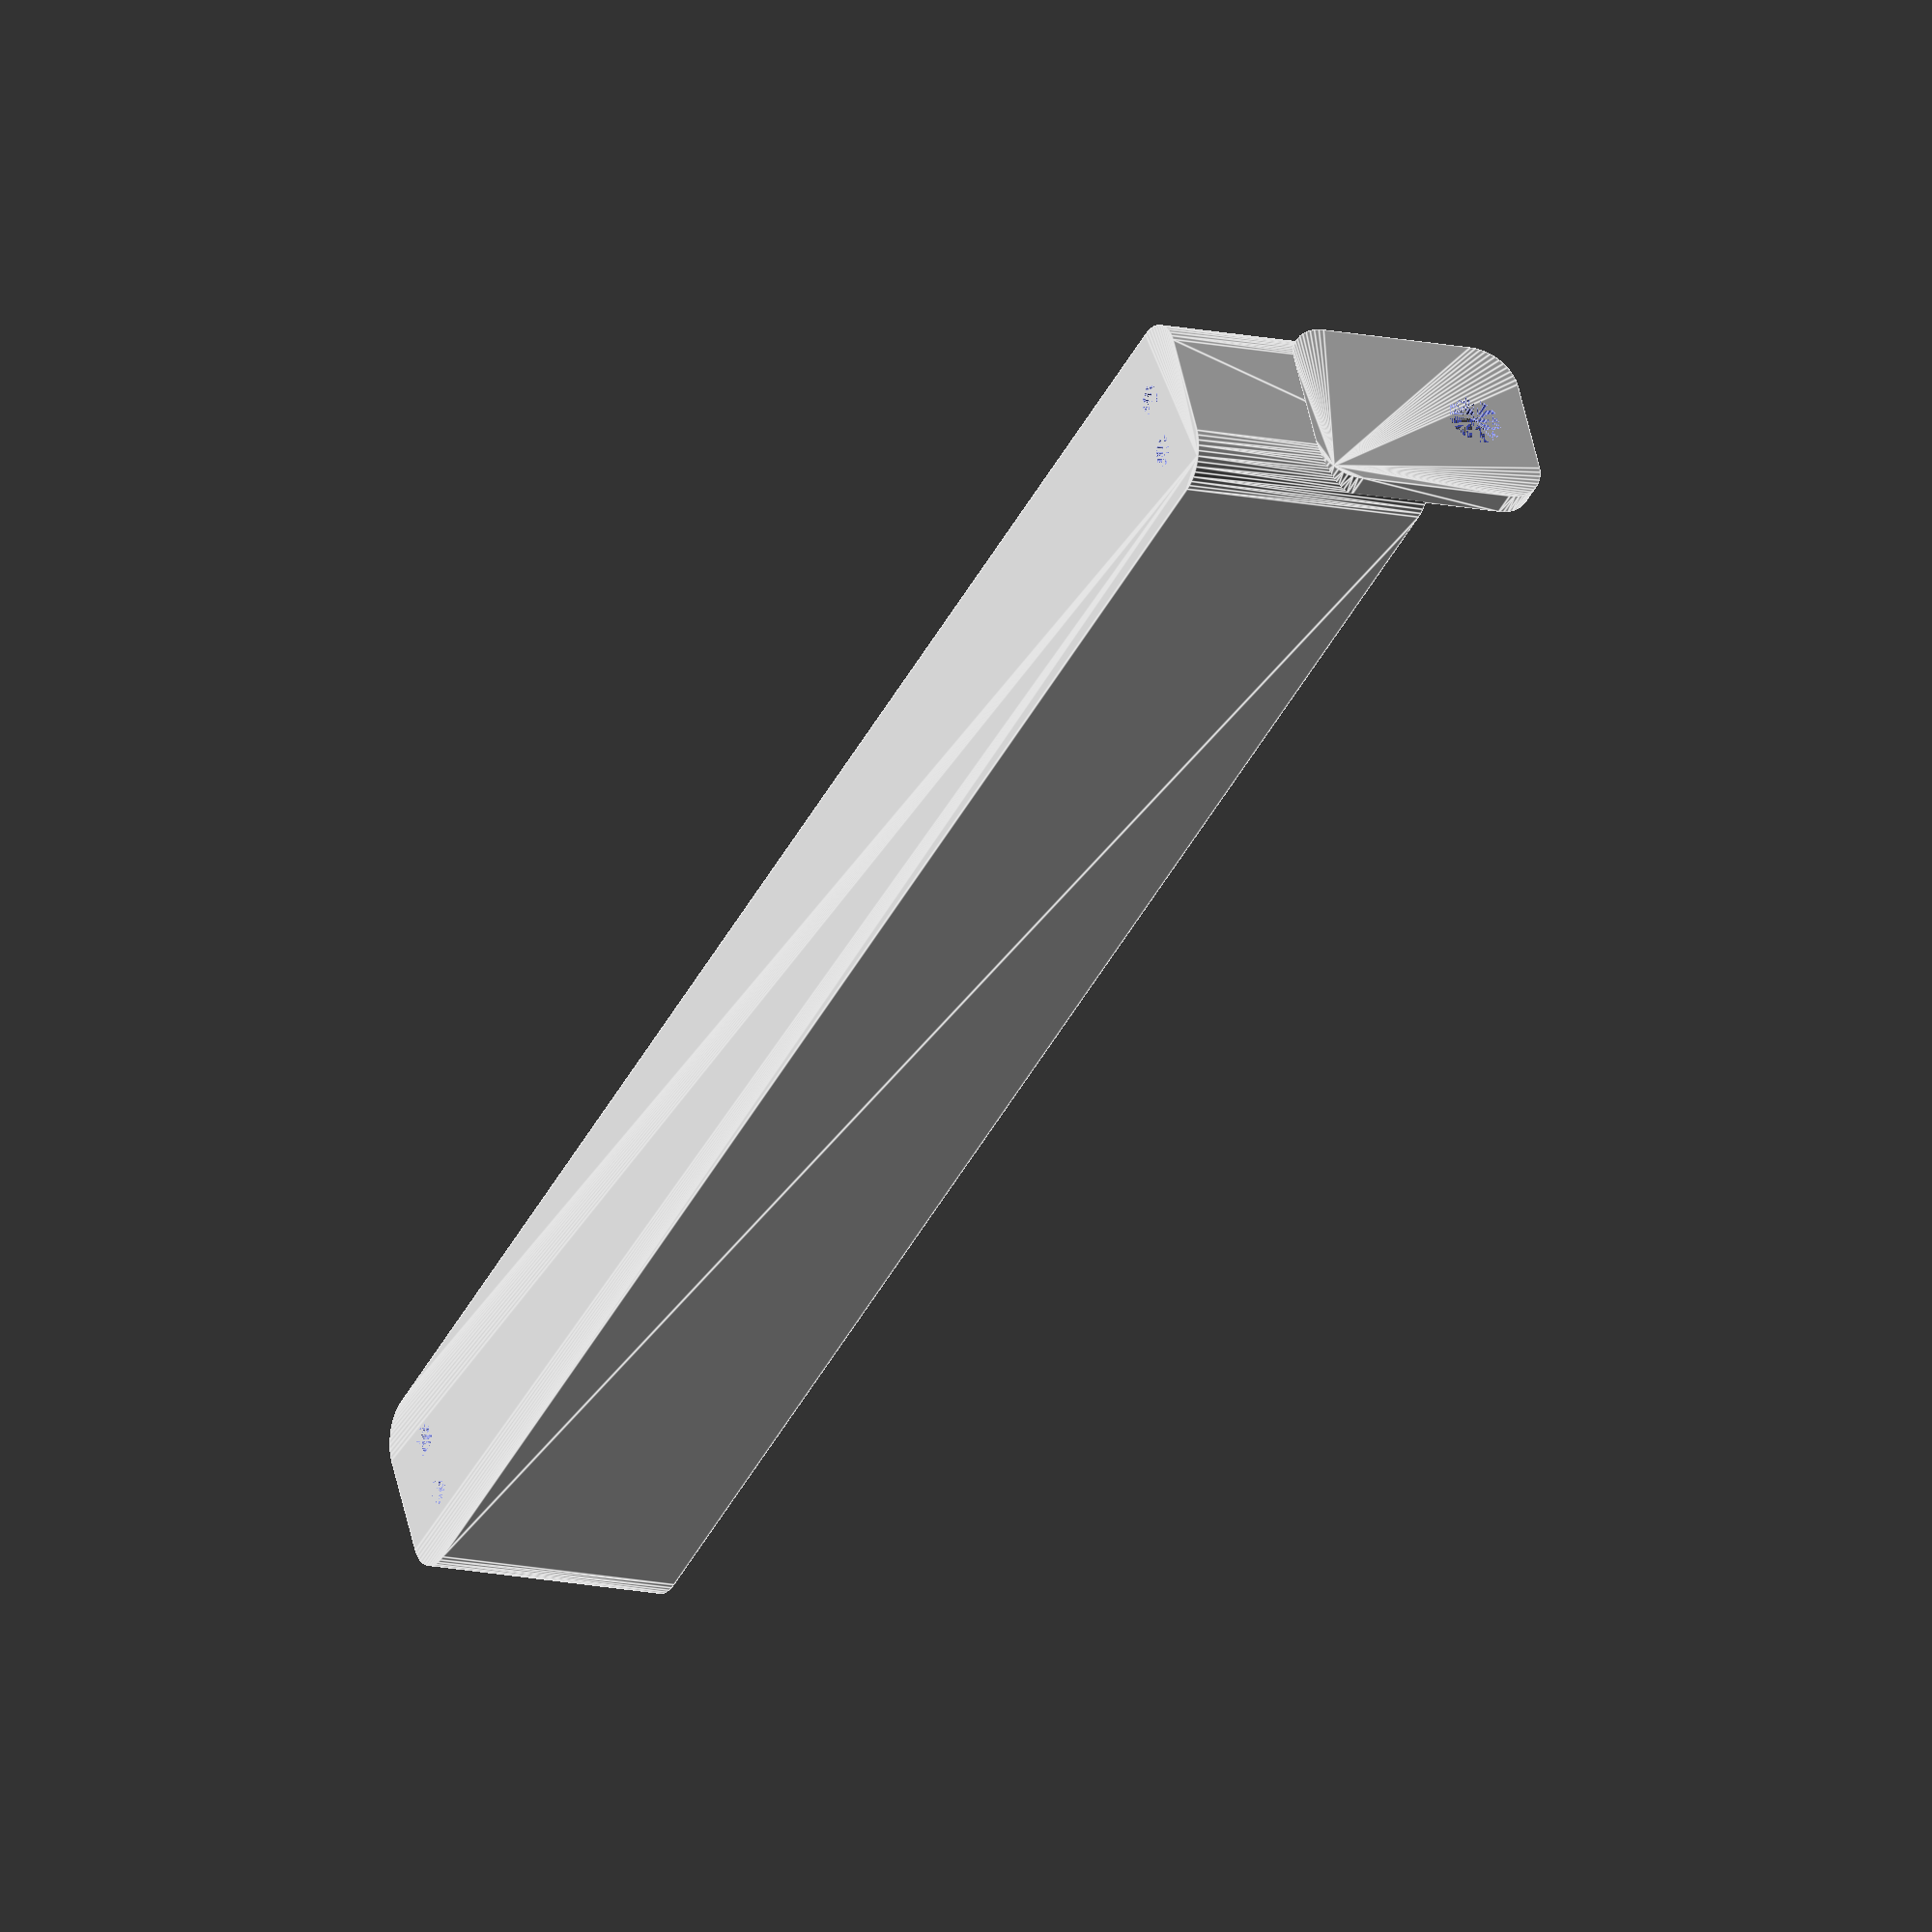
<openscad>
$fn = 50;


difference() {
	union() {
		difference() {
			union() {
				hull() {
					translate(v = [-6.2500000000, 100.0000000000, 0]) {
						cylinder(h = 30, r = 5);
					}
					translate(v = [6.2500000000, 100.0000000000, 0]) {
						cylinder(h = 30, r = 5);
					}
					translate(v = [-6.2500000000, -100.0000000000, 0]) {
						cylinder(h = 30, r = 5);
					}
					translate(v = [6.2500000000, -100.0000000000, 0]) {
						cylinder(h = 30, r = 5);
					}
				}
			}
			union() {
				translate(v = [-3.7500000000, -97.5000000000, 3]) {
					rotate(a = [0, 0, 0]) {
						difference() {
							union() {
								translate(v = [0, 0, -3.0000000000]) {
									cylinder(h = 3, r = 1.5000000000);
								}
								translate(v = [0, 0, -1.9000000000]) {
									cylinder(h = 1.9000000000, r1 = 1.8000000000, r2 = 3.6000000000);
								}
								cylinder(h = 250, r = 3.6000000000);
								translate(v = [0, 0, -3.0000000000]) {
									cylinder(h = 3, r = 1.8000000000);
								}
								translate(v = [0, 0, -3.0000000000]) {
									cylinder(h = 3, r = 1.5000000000);
								}
							}
							union();
						}
					}
				}
				translate(v = [3.7500000000, -97.5000000000, 3]) {
					rotate(a = [0, 0, 0]) {
						difference() {
							union() {
								translate(v = [0, 0, -3.0000000000]) {
									cylinder(h = 3, r = 1.5000000000);
								}
								translate(v = [0, 0, -1.9000000000]) {
									cylinder(h = 1.9000000000, r1 = 1.8000000000, r2 = 3.6000000000);
								}
								cylinder(h = 250, r = 3.6000000000);
								translate(v = [0, 0, -3.0000000000]) {
									cylinder(h = 3, r = 1.8000000000);
								}
								translate(v = [0, 0, -3.0000000000]) {
									cylinder(h = 3, r = 1.5000000000);
								}
							}
							union();
						}
					}
				}
				translate(v = [-3.7500000000, 97.5000000000, 3]) {
					rotate(a = [0, 0, 0]) {
						difference() {
							union() {
								translate(v = [0, 0, -3.0000000000]) {
									cylinder(h = 3, r = 1.5000000000);
								}
								translate(v = [0, 0, -1.9000000000]) {
									cylinder(h = 1.9000000000, r1 = 1.8000000000, r2 = 3.6000000000);
								}
								cylinder(h = 250, r = 3.6000000000);
								translate(v = [0, 0, -3.0000000000]) {
									cylinder(h = 3, r = 1.8000000000);
								}
								translate(v = [0, 0, -3.0000000000]) {
									cylinder(h = 3, r = 1.5000000000);
								}
							}
							union();
						}
					}
				}
				translate(v = [3.7500000000, 97.5000000000, 3]) {
					rotate(a = [0, 0, 0]) {
						difference() {
							union() {
								translate(v = [0, 0, -3.0000000000]) {
									cylinder(h = 3, r = 1.5000000000);
								}
								translate(v = [0, 0, -1.9000000000]) {
									cylinder(h = 1.9000000000, r1 = 1.8000000000, r2 = 3.6000000000);
								}
								cylinder(h = 250, r = 3.6000000000);
								translate(v = [0, 0, -3.0000000000]) {
									cylinder(h = 3, r = 1.8000000000);
								}
								translate(v = [0, 0, -3.0000000000]) {
									cylinder(h = 3, r = 1.5000000000);
								}
							}
							union();
						}
					}
				}
				translate(v = [0, 0, 2.9925000000]) {
					hull() {
						union() {
							translate(v = [-5.7500000000, 99.5000000000, 4]) {
								cylinder(h = 67, r = 4);
							}
							translate(v = [-5.7500000000, 99.5000000000, 4]) {
								sphere(r = 4);
							}
							translate(v = [-5.7500000000, 99.5000000000, 71]) {
								sphere(r = 4);
							}
						}
						union() {
							translate(v = [5.7500000000, 99.5000000000, 4]) {
								cylinder(h = 67, r = 4);
							}
							translate(v = [5.7500000000, 99.5000000000, 4]) {
								sphere(r = 4);
							}
							translate(v = [5.7500000000, 99.5000000000, 71]) {
								sphere(r = 4);
							}
						}
						union() {
							translate(v = [-5.7500000000, -99.5000000000, 4]) {
								cylinder(h = 67, r = 4);
							}
							translate(v = [-5.7500000000, -99.5000000000, 4]) {
								sphere(r = 4);
							}
							translate(v = [-5.7500000000, -99.5000000000, 71]) {
								sphere(r = 4);
							}
						}
						union() {
							translate(v = [5.7500000000, -99.5000000000, 4]) {
								cylinder(h = 67, r = 4);
							}
							translate(v = [5.7500000000, -99.5000000000, 4]) {
								sphere(r = 4);
							}
							translate(v = [5.7500000000, -99.5000000000, 71]) {
								sphere(r = 4);
							}
						}
					}
				}
			}
		}
		union() {
			translate(v = [0, 105.0000000000, 30]) {
				rotate(a = [90, 0, 0]) {
					hull() {
						translate(v = [-5.7500000000, 9.5000000000, 0]) {
							cylinder(h = 3, r = 5);
						}
						translate(v = [5.7500000000, 9.5000000000, 0]) {
							cylinder(h = 3, r = 5);
						}
						translate(v = [-5.7500000000, -9.5000000000, 0]) {
							cylinder(h = 3, r = 5);
						}
						translate(v = [5.7500000000, -9.5000000000, 0]) {
							cylinder(h = 3, r = 5);
						}
					}
				}
			}
		}
	}
	union() {
		translate(v = [0, 0, 2.9925000000]) {
			hull() {
				union() {
					translate(v = [-7.7500000000, 101.5000000000, 2]) {
						cylinder(h = 11, r = 2);
					}
					translate(v = [-7.7500000000, 101.5000000000, 2]) {
						sphere(r = 2);
					}
					translate(v = [-7.7500000000, 101.5000000000, 13]) {
						sphere(r = 2);
					}
				}
				union() {
					translate(v = [7.7500000000, 101.5000000000, 2]) {
						cylinder(h = 11, r = 2);
					}
					translate(v = [7.7500000000, 101.5000000000, 2]) {
						sphere(r = 2);
					}
					translate(v = [7.7500000000, 101.5000000000, 13]) {
						sphere(r = 2);
					}
				}
				union() {
					translate(v = [-7.7500000000, -101.5000000000, 2]) {
						cylinder(h = 11, r = 2);
					}
					translate(v = [-7.7500000000, -101.5000000000, 2]) {
						sphere(r = 2);
					}
					translate(v = [-7.7500000000, -101.5000000000, 13]) {
						sphere(r = 2);
					}
				}
				union() {
					translate(v = [7.7500000000, -101.5000000000, 2]) {
						cylinder(h = 11, r = 2);
					}
					translate(v = [7.7500000000, -101.5000000000, 2]) {
						sphere(r = 2);
					}
					translate(v = [7.7500000000, -101.5000000000, 13]) {
						sphere(r = 2);
					}
				}
			}
		}
		translate(v = [0.0000000000, 105.0000000000, 37.5000000000]) {
			rotate(a = [90, 0, 0]) {
				cylinder(h = 3, r = 3.2500000000);
			}
		}
		translate(v = [0.0000000000, 105.0000000000, 37.5000000000]) {
			rotate(a = [90, 0, 0]) {
				cylinder(h = 3, r = 3.2500000000);
			}
		}
	}
}
</openscad>
<views>
elev=193.0 azim=116.2 roll=298.2 proj=o view=edges
</views>
